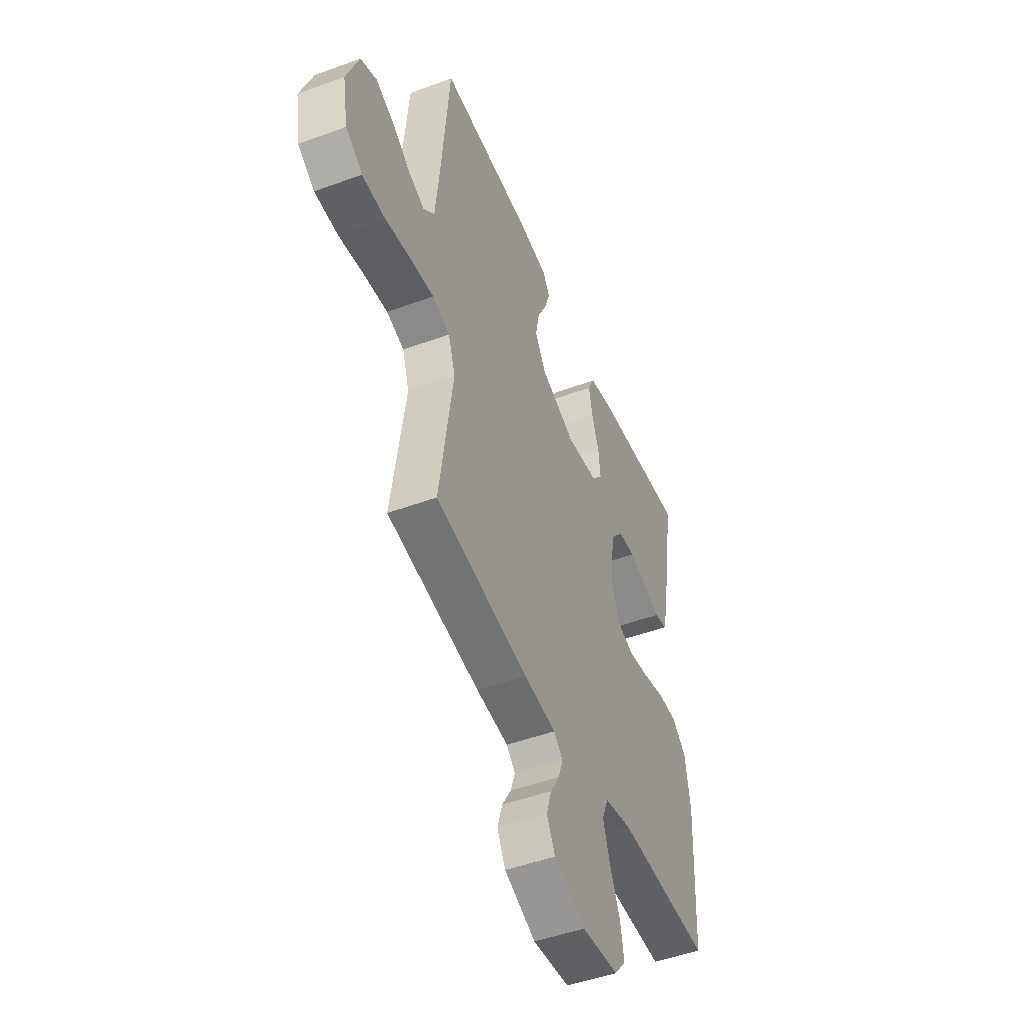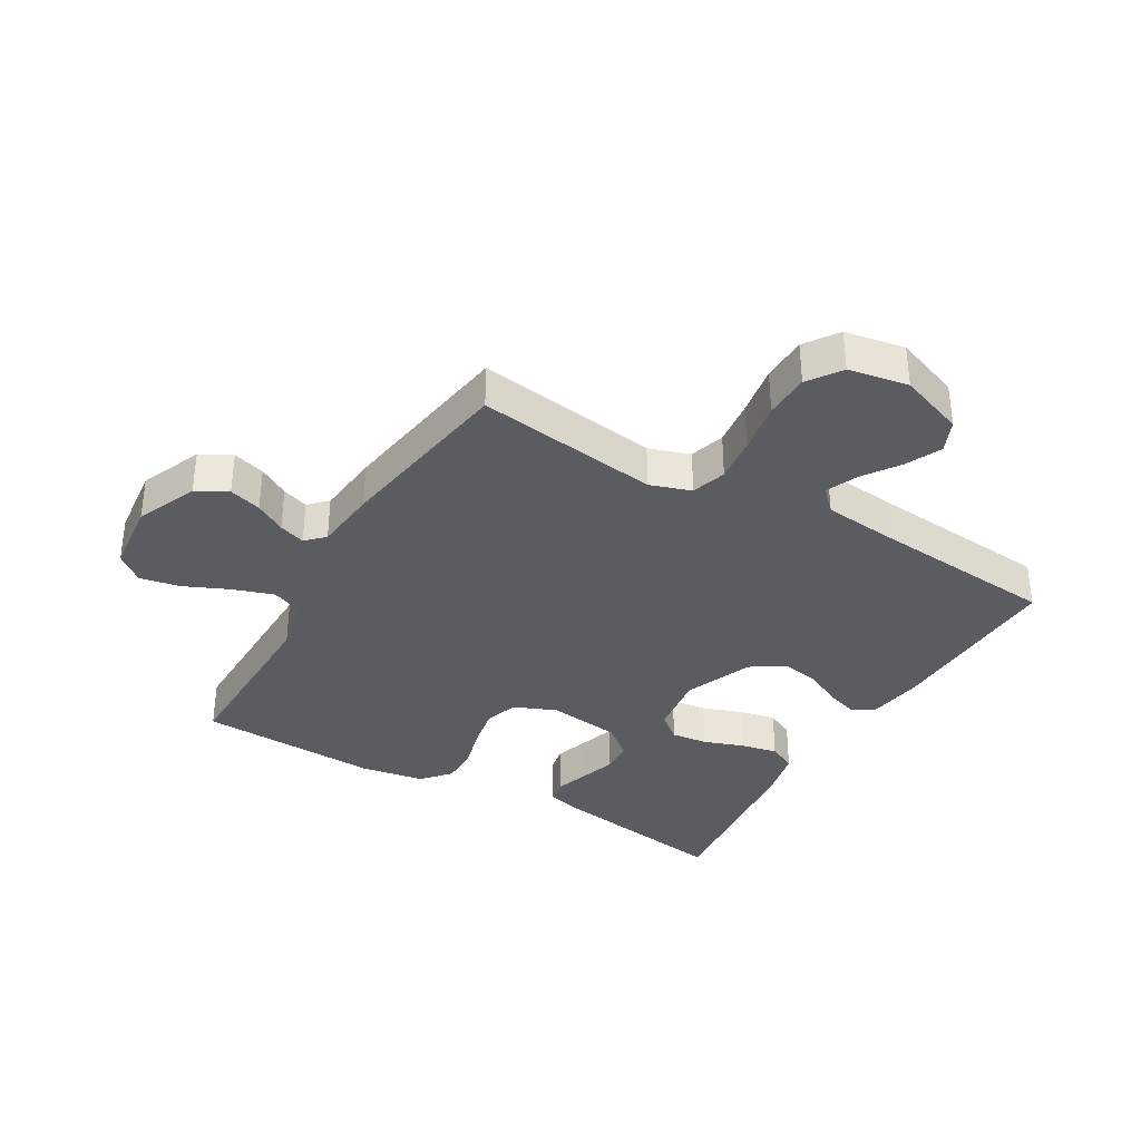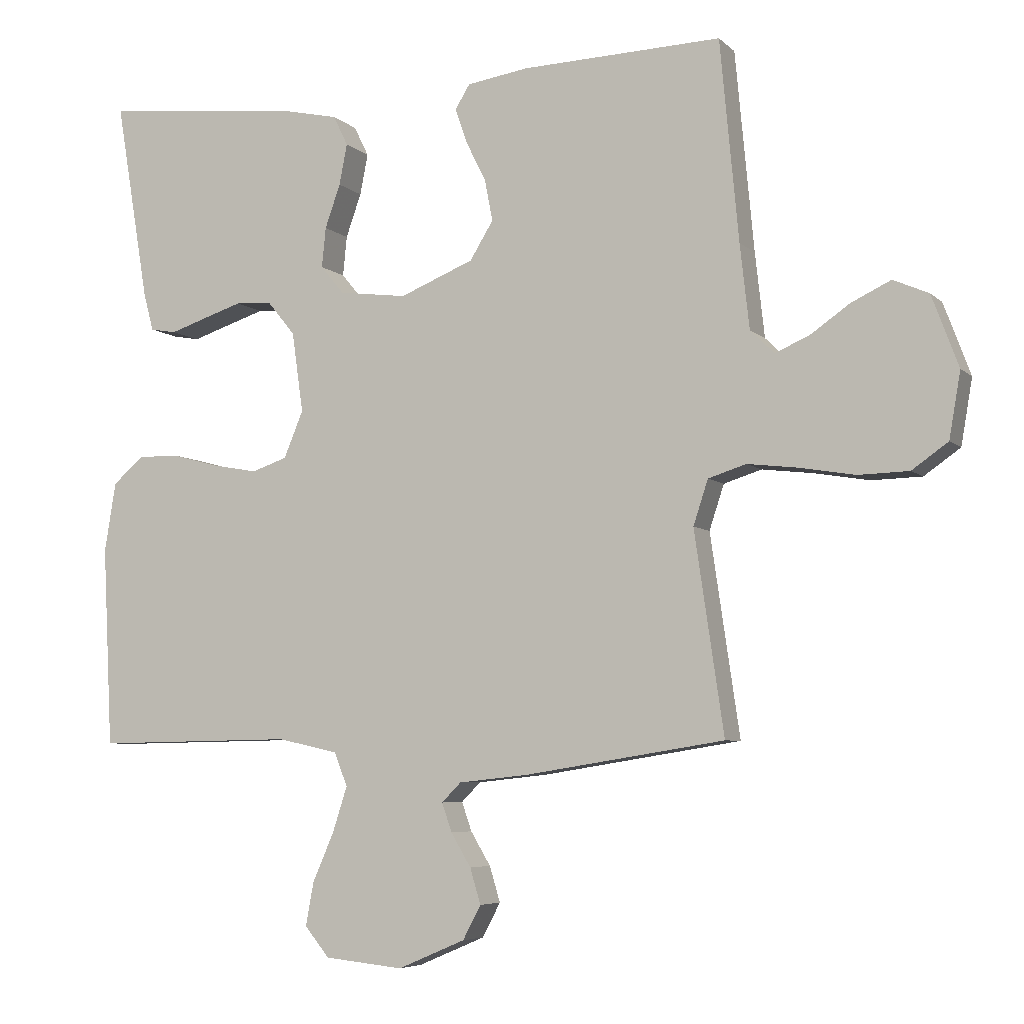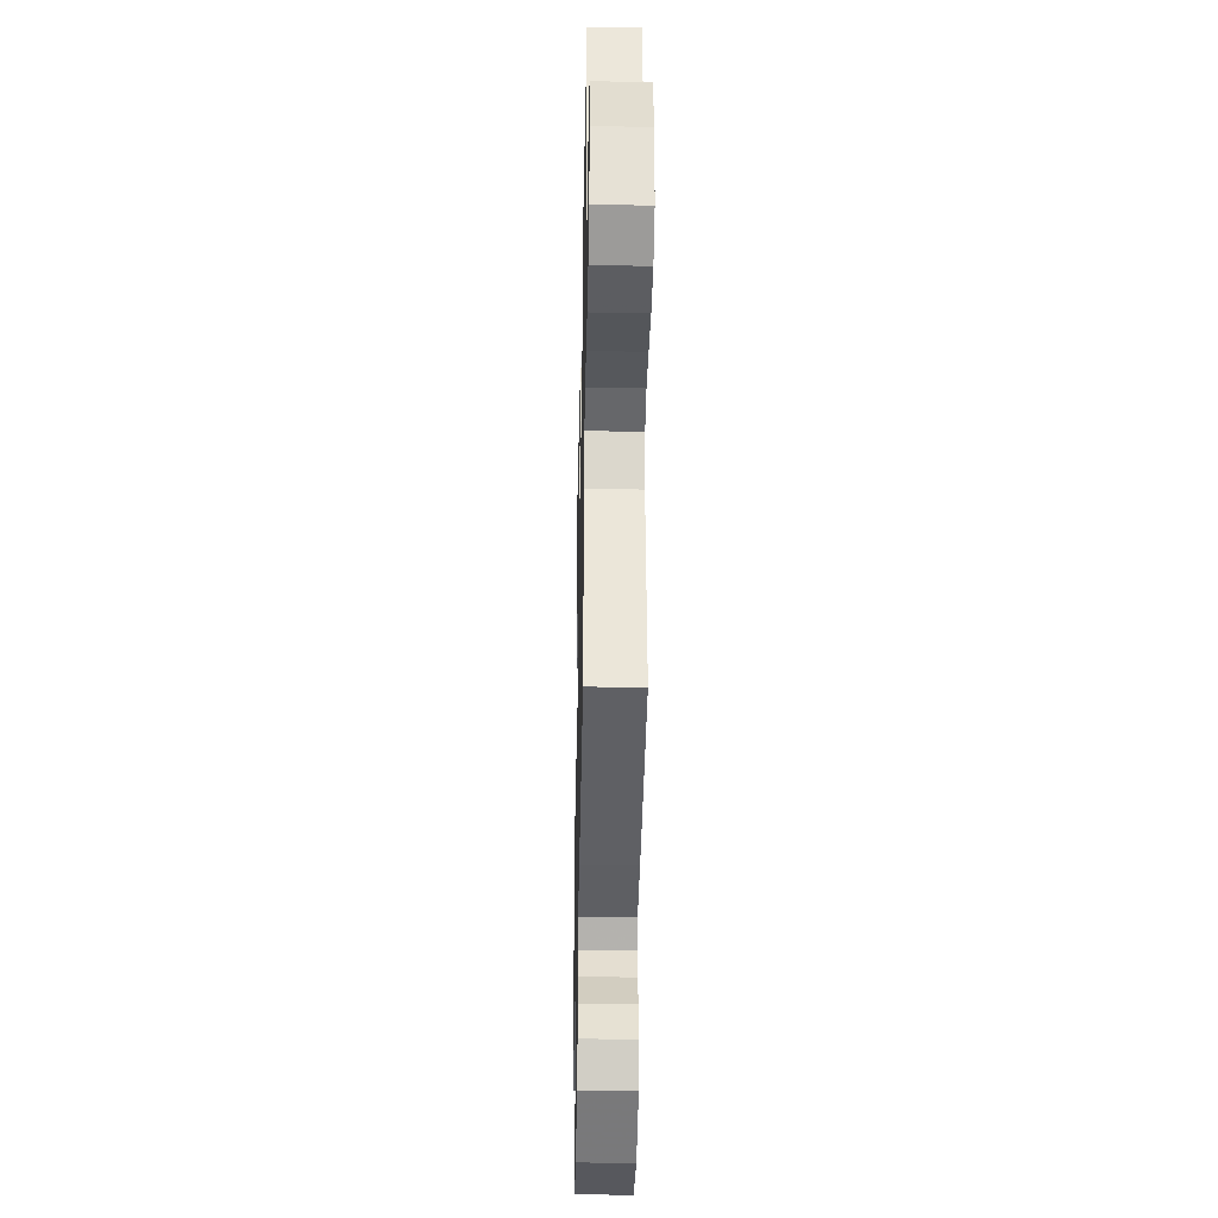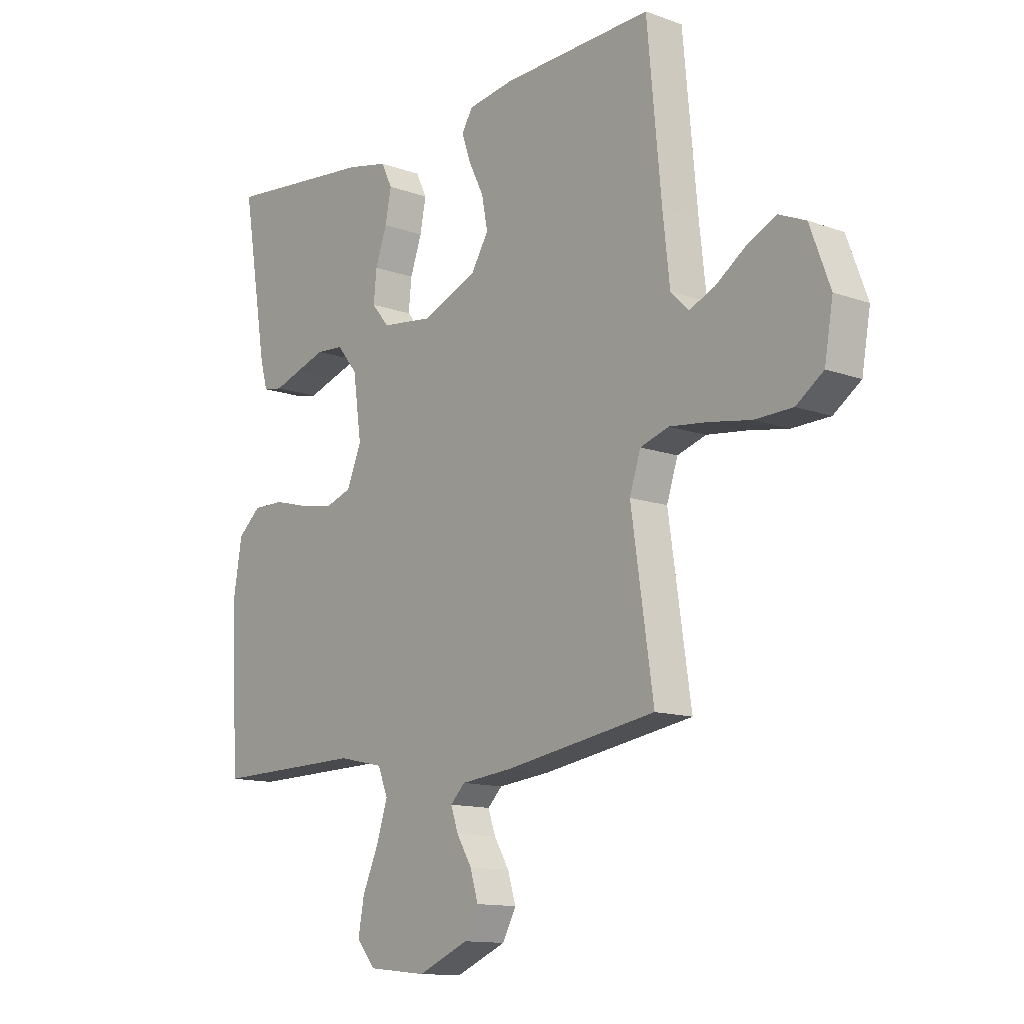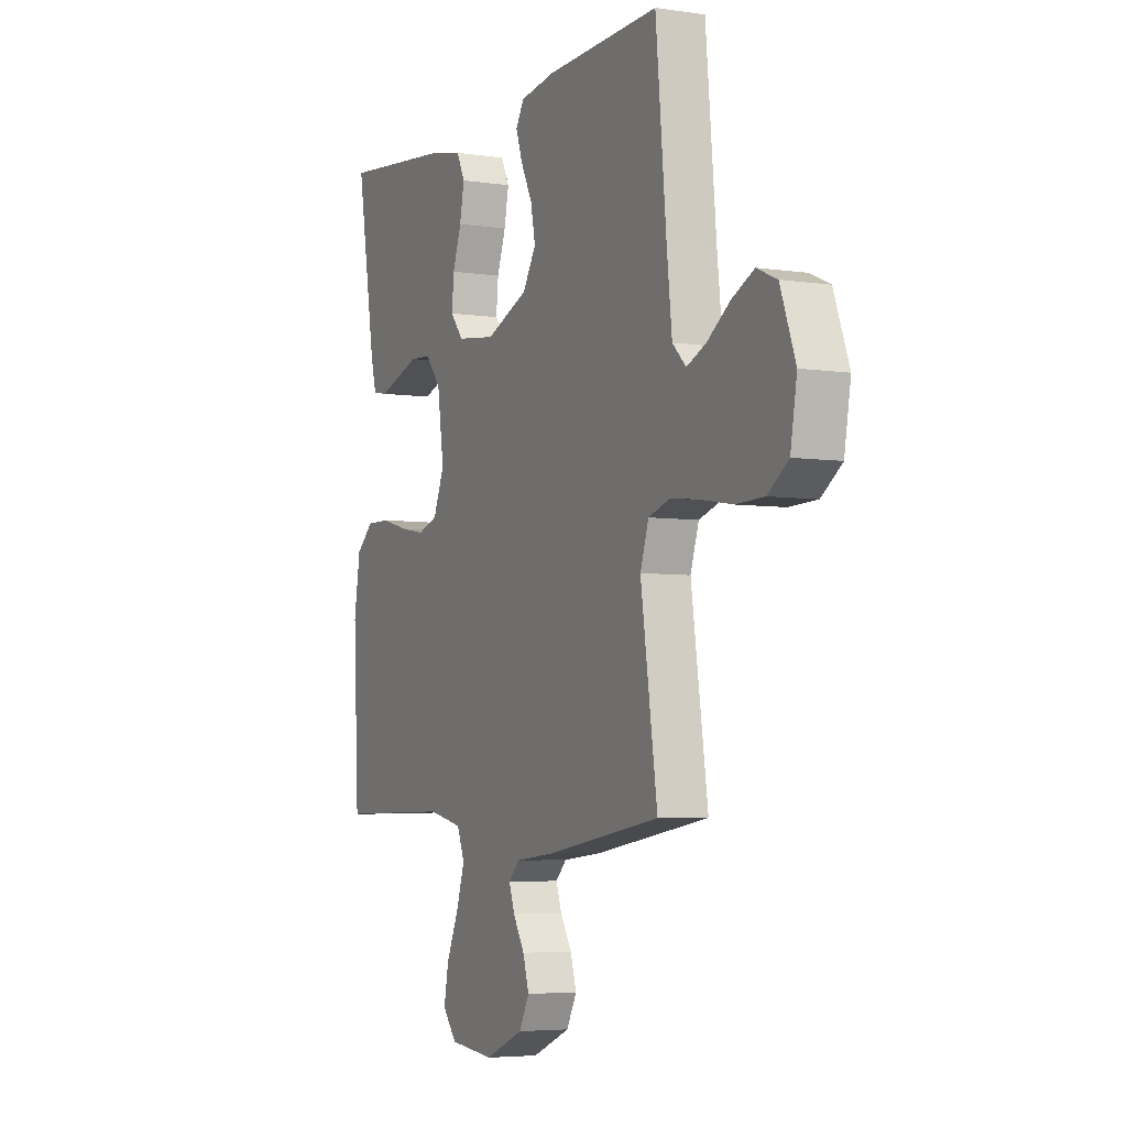
<metadata>
{"format":"obj","ext":"obj","renderer":"f3d","projection":"perspective","resolution":1024,"background":"white","views":[{"elev":-48.2,"azim":-67.6,"up":"+Z"},{"elev":-35.2,"azim":-120.0,"up":"+Y"},{"elev":-5.9,"azim":-156.6,"up":"+Z"},{"elev":-34.7,"azim":-91.2,"up":"+Z"},{"elev":-12.7,"azim":-129.9,"up":"+Z"},{"elev":-4.9,"azim":-115.5,"up":"+Z"}]}
</metadata>
<code>
v 0.5 0.07 -0.5
v 0.2 0.07 -0.495
v 0.109 0.07 -0.515
v 0.089 0.07 -0.565
v 0.111 0.07 -0.633
v 0.143 0.07 -0.706
v 0.155 0.07 -0.771
v 0.118 0.07 -0.816
v 0 0.07 -0.828
v -0.101 0.07 -0.785
v -0.128 0.07 -0.734
v -0.112 0.07 -0.681
v -0.082 0.07 -0.631
v -0.067 0.07 -0.588
v -0.096 0.07 -0.559
v -0.2 0.07 -0.548
v -0.5 0.07 -0.5
v -0.456 0.07 -0.2
v -0.478 0.07 -0.133
v -0.535 0.07 -0.115
v -0.611 0.07 -0.124
v -0.694 0.07 -0.138
v -0.769 0.07 -0.136
v -0.823 0.07 -0.098
v -0.84 0.07 0
v -0.8 0.07 0.107
v -0.747 0.07 0.13
v -0.688 0.07 0.102
v -0.629 0.07 0.061
v -0.578 0.07 0.039
v -0.542 0.07 0.074
v -0.528 0.07 0.2
v -0.5 0.07 0.5
v -0.2 0.07 0.49
v -0.108 0.07 0.476
v -0.086 0.07 0.44
v -0.104 0.07 0.388
v -0.134 0.07 0.328
v -0.146 0.07 0.266
v -0.111 0.07 0.209
v 0 0.07 0.164
v 0.102 0.07 0.177
v 0.137 0.07 0.219
v 0.131 0.07 0.279
v 0.108 0.07 0.344
v 0.096 0.07 0.405
v 0.118 0.07 0.45
v 0.2 0.07 0.468
v 0.5 0.07 0.5
v 0.45 0.07 0.2
v 0.435 0.07 0.144
v 0.396 0.07 0.137
v 0.341 0.07 0.155
v 0.282 0.07 0.174
v 0.227 0.07 0.17
v 0.186 0.07 0.12
v 0.169 0.07 0
v 0.198 0.07 -0.07
v 0.251 0.07 -0.088
v 0.318 0.07 -0.076
v 0.389 0.07 -0.057
v 0.452 0.07 -0.056
v 0.498 0.07 -0.096
v 0.515 0.07 -0.2
v 0.5 0 -0.5
v 0.2 0 -0.495
v 0.109 0 -0.515
v 0.089 0 -0.565
v 0.111 0 -0.633
v 0.143 0 -0.706
v 0.155 0 -0.771
v 0.118 0 -0.816
v 0 0 -0.828
v -0.101 0 -0.785
v -0.128 0 -0.734
v -0.112 0 -0.681
v -0.082 0 -0.631
v -0.067 0 -0.588
v -0.096 0 -0.559
v -0.2 0 -0.548
v -0.5 0 -0.5
v -0.456 0 -0.2
v -0.478 0 -0.133
v -0.535 0 -0.115
v -0.611 0 -0.124
v -0.694 0 -0.138
v -0.769 0 -0.136
v -0.823 0 -0.098
v -0.84 0 0
v -0.8 0 0.107
v -0.747 0 0.13
v -0.688 0 0.102
v -0.629 0 0.061
v -0.578 0 0.039
v -0.542 0 0.074
v -0.528 0 0.2
v -0.5 0 0.5
v -0.2 0 0.49
v -0.108 0 0.476
v -0.086 0 0.44
v -0.104 0 0.388
v -0.134 0 0.328
v -0.146 0 0.266
v -0.111 0 0.209
v 0 0 0.164
v 0.102 0 0.177
v 0.137 0 0.219
v 0.131 0 0.279
v 0.108 0 0.344
v 0.096 0 0.405
v 0.118 0 0.45
v 0.2 0 0.468
v 0.5 0 0.5
v 0.45 0 0.2
v 0.435 0 0.144
v 0.396 0 0.137
v 0.341 0 0.155
v 0.282 0 0.174
v 0.227 0 0.17
v 0.186 0 0.12
v 0.169 0 0
v 0.198 0 -0.07
v 0.251 0 -0.088
v 0.318 0 -0.076
v 0.389 0 -0.057
v 0.452 0 -0.056
v 0.498 0 -0.096
v 0.515 0 -0.2
f 63 64 1 2
f 60 61 62 63
f 59 60 63 2
f 58 59 2 3
f 57 58 3 4
f 50 51 52 53
f 50 53 54
f 49 50 54 55
f 47 48 49 55
f 44 45 46 47
f 43 44 47 55
f 35 36 37 38
f 35 38 39
f 32 33 34 35
f 31 32 35 39
f 30 31 39 40
f 26 27 28 29
f 26 29 30
f 25 26 30
f 24 25 30
f 21 22 23 24
f 20 21 24 30
f 19 20 30 40
f 15 16 17 18
f 15 18 19 40
f 10 11 12 13
f 10 13 14
f 9 10 14
f 8 9 14
f 5 6 7 8
f 4 5 8 14
f 57 4 14 15
f 42 43 55 56
f 41 42 56 57
f 15 40 41 57
f 66 65 128 127
f 127 126 125 124
f 66 127 124 123
f 67 66 123 122
f 68 67 122 121
f 117 116 115 114
f 118 117 114
f 119 118 114 113
f 119 113 112 111
f 111 110 109 108
f 119 111 108 107
f 102 101 100 99
f 103 102 99
f 99 98 97 96
f 103 99 96 95
f 104 103 95 94
f 93 92 91 90
f 94 93 90
f 94 90 89
f 94 89 88
f 88 87 86 85
f 94 88 85 84
f 104 94 84 83
f 82 81 80 79
f 104 83 82 79
f 77 76 75 74
f 78 77 74
f 78 74 73
f 78 73 72
f 72 71 70 69
f 78 72 69 68
f 79 78 68 121
f 120 119 107 106
f 121 120 106 105
f 121 105 104 79
f 1 65 66 2
f 2 66 67 3
f 3 67 68 4
f 4 68 69 5
f 5 69 70 6
f 6 70 71 7
f 7 71 72 8
f 8 72 73 9
f 9 73 74 10
f 10 74 75 11
f 11 75 76 12
f 12 76 77 13
f 13 77 78 14
f 14 78 79 15
f 15 79 80 16
f 16 80 81 17
f 17 81 82 18
f 18 82 83 19
f 19 83 84 20
f 20 84 85 21
f 21 85 86 22
f 22 86 87 23
f 23 87 88 24
f 24 88 89 25
f 25 89 90 26
f 26 90 91 27
f 27 91 92 28
f 28 92 93 29
f 29 93 94 30
f 30 94 95 31
f 31 95 96 32
f 32 96 97 33
f 33 97 98 34
f 34 98 99 35
f 35 99 100 36
f 36 100 101 37
f 37 101 102 38
f 38 102 103 39
f 39 103 104 40
f 40 104 105 41
f 41 105 106 42
f 42 106 107 43
f 43 107 108 44
f 44 108 109 45
f 45 109 110 46
f 46 110 111 47
f 47 111 112 48
f 48 112 113 49
f 49 113 114 50
f 50 114 115 51
f 51 115 116 52
f 52 116 117 53
f 53 117 118 54
f 54 118 119 55
f 55 119 120 56
f 56 120 121 57
f 57 121 122 58
f 58 122 123 59
f 59 123 124 60
f 60 124 125 61
f 61 125 126 62
f 62 126 127 63
f 63 127 128 64
f 64 128 65 1

</code>
